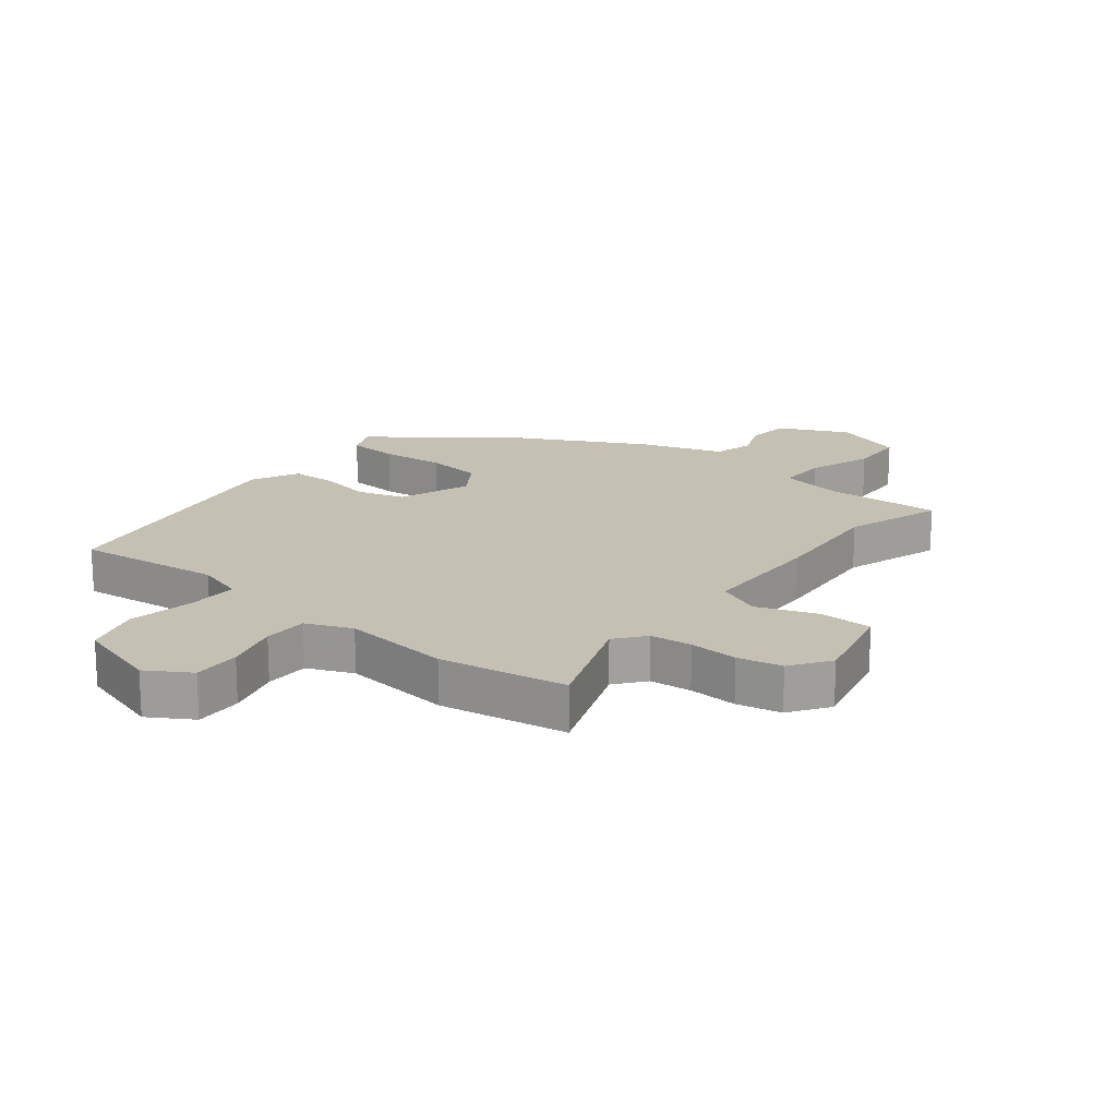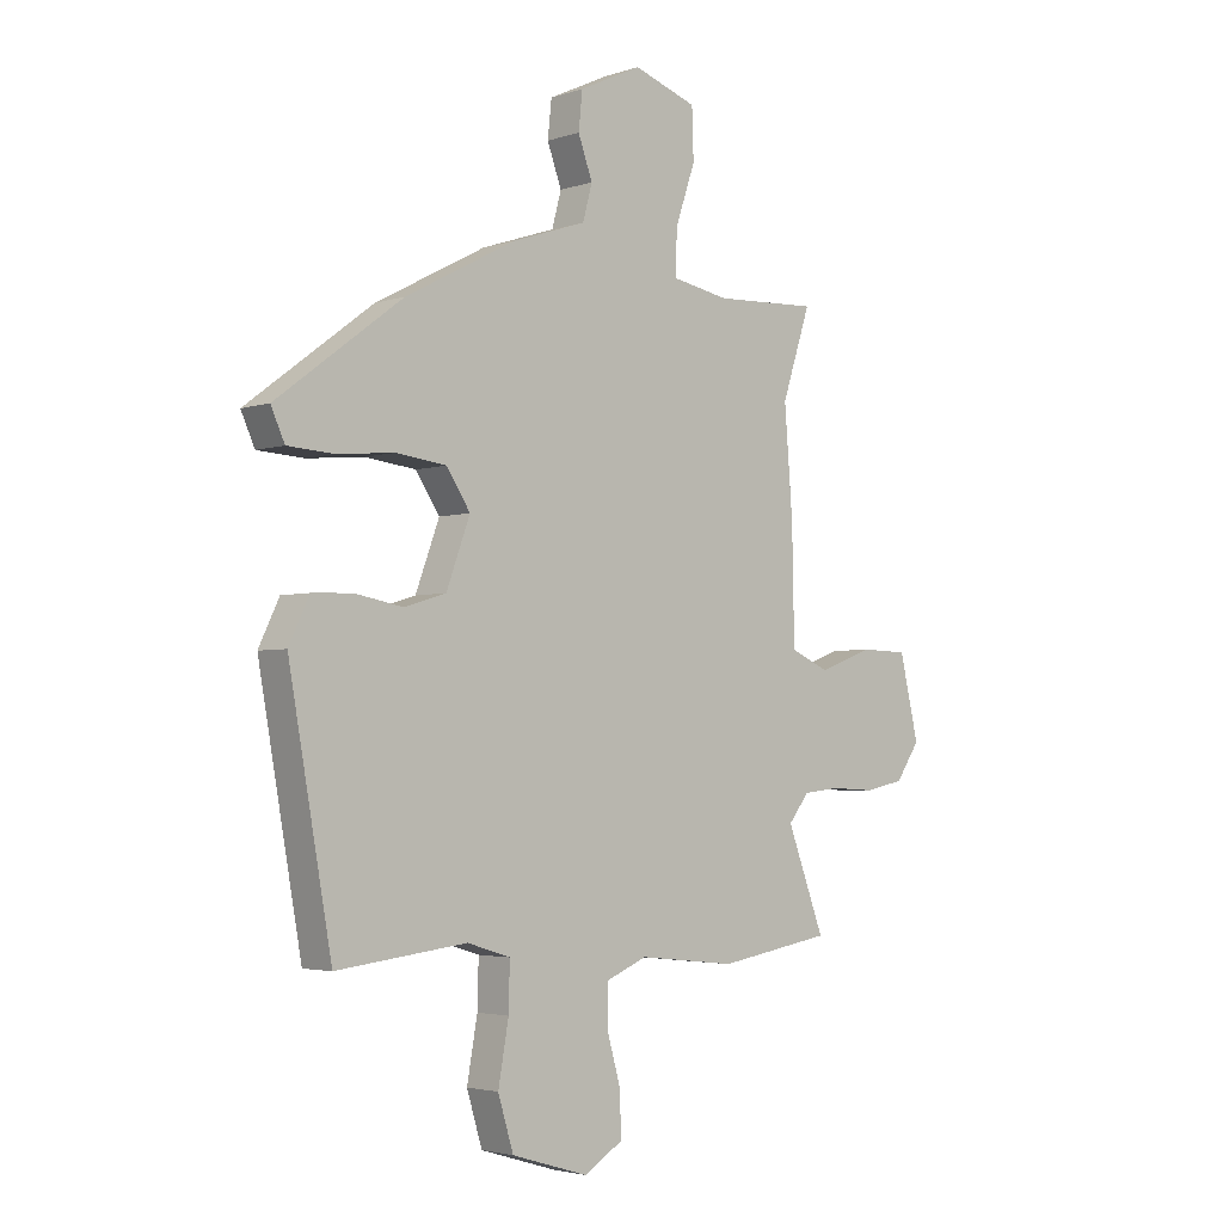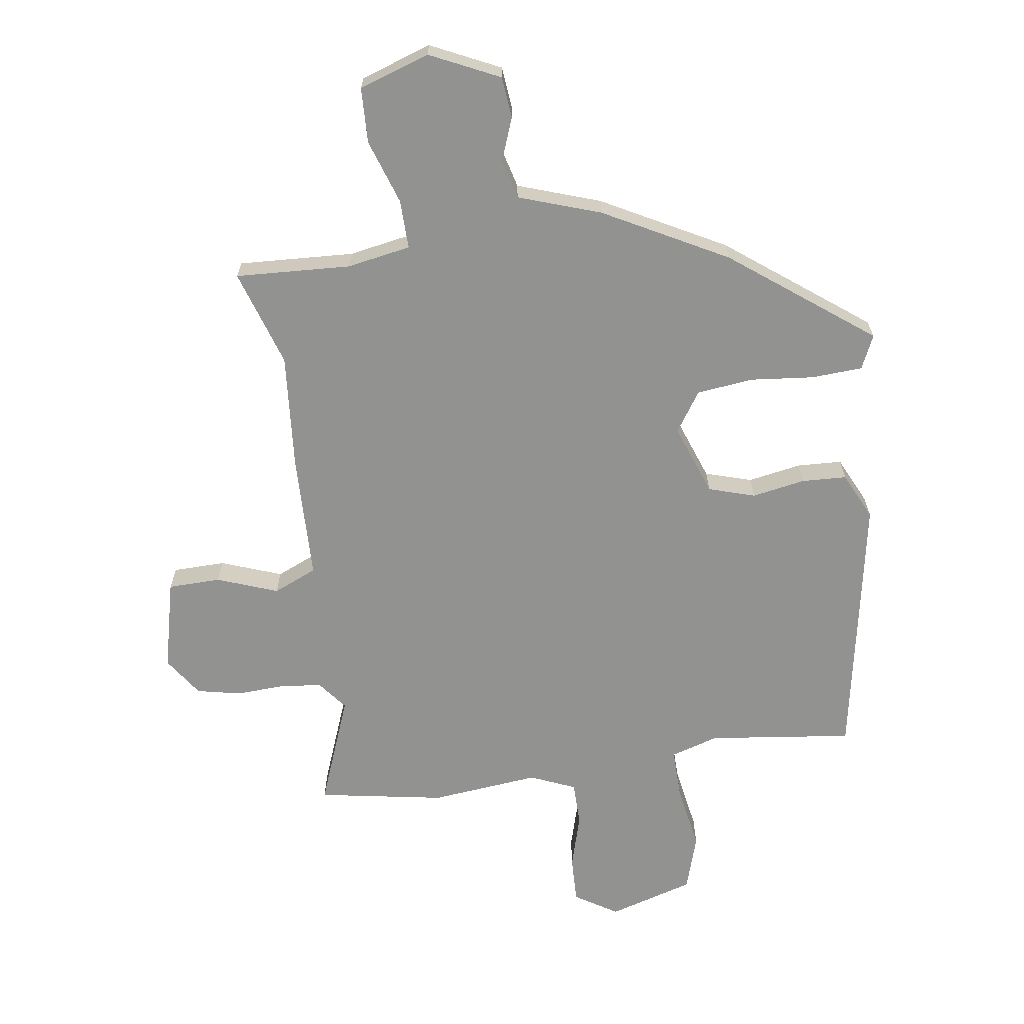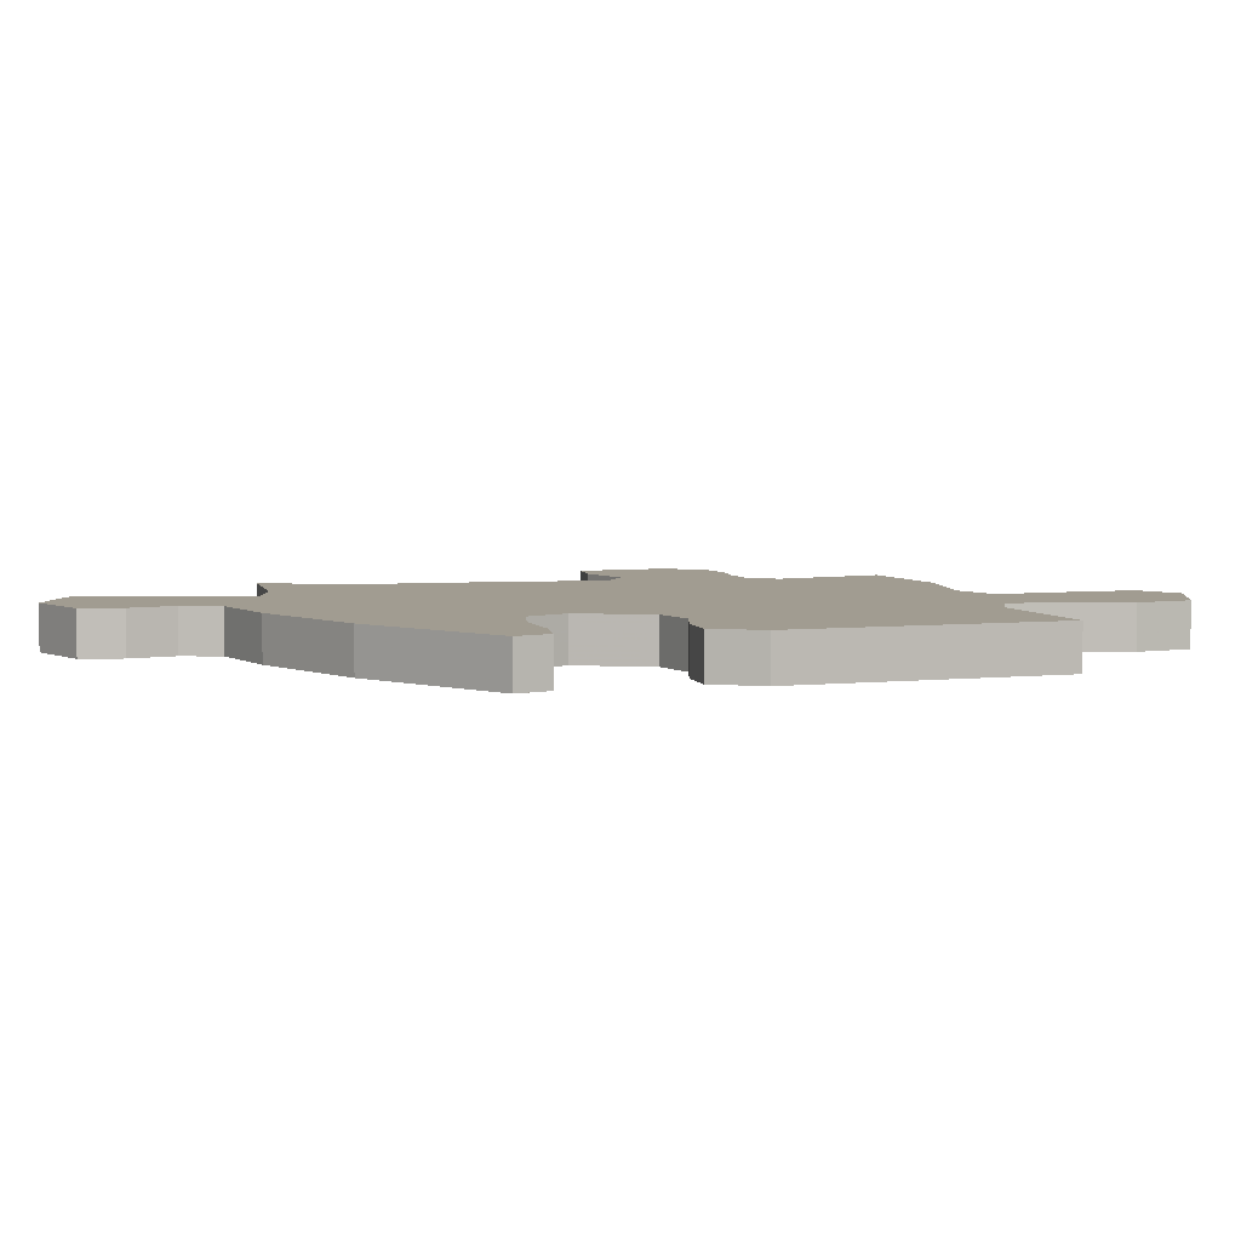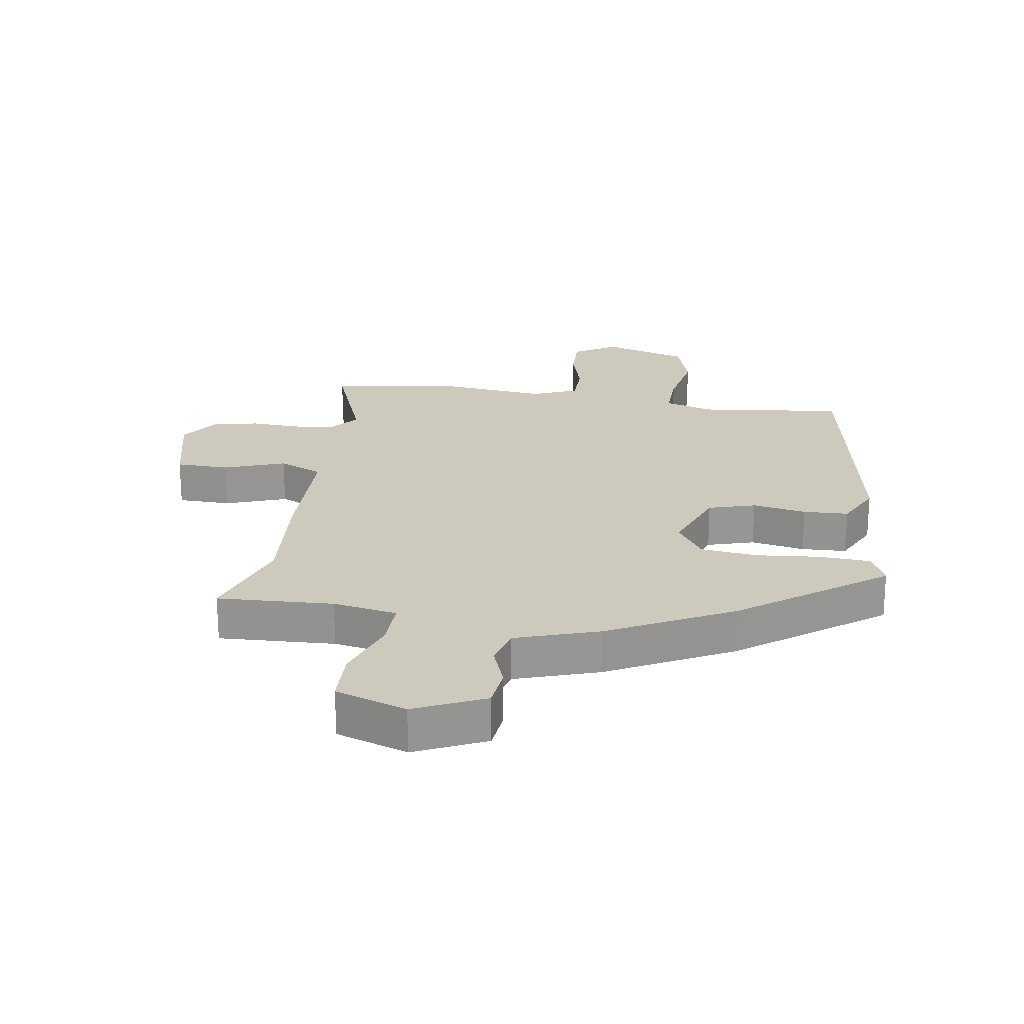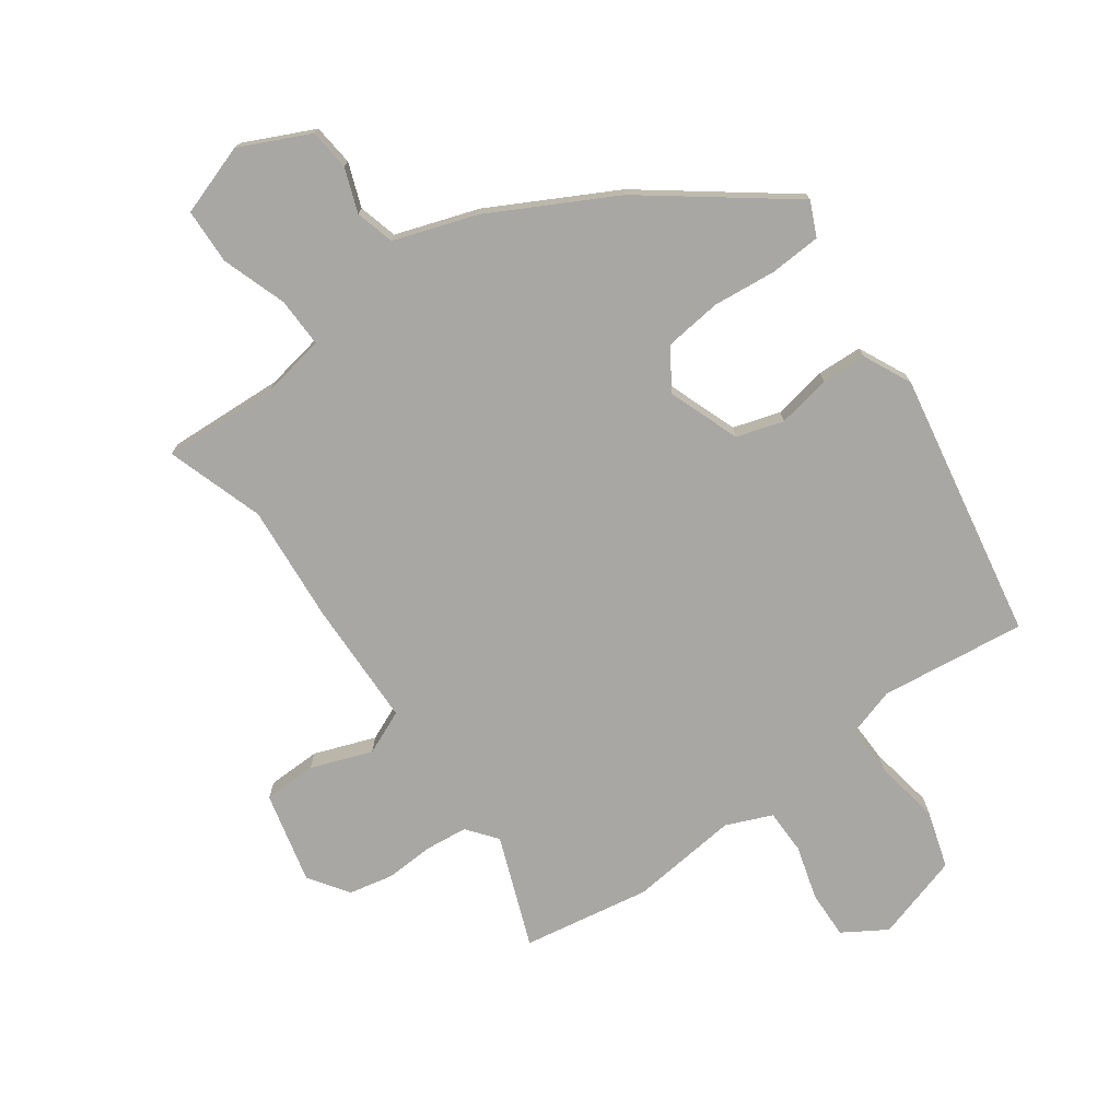
<metadata>
{"format":"obj","ext":"obj","renderer":"f3d","projection":"perspective","resolution":1024,"background":"white","views":[{"elev":18.4,"azim":-141.4,"up":"+Y"},{"elev":-3.3,"azim":137.6,"up":"+Z"},{"elev":-66.3,"azim":7.9,"up":"+Y"},{"elev":4.5,"azim":79.6,"up":"+Y"},{"elev":22.7,"azim":8.9,"up":"+Y"},{"elev":-74.8,"azim":35.4,"up":"+Y"}]}
</metadata>
<code>
v -0.452 0.07 0.354
v -0.504 0.07 0.512
v -0.316 0.07 0.503
v -0.212 0.07 0.522
v -0.214 0.07 0.602
v -0.25 0.07 0.707
v -0.247 0.07 0.797
v -0.132 0.07 0.836
v -0.019 0.07 0.783
v -0.012 0.07 0.716
v -0.038 0.07 0.645
v -0.021 0.07 0.582
v 0.113 0.07 0.537
v 0.314 0.07 0.431
v 0.542 0.07 0.26
v 0.517 0.07 0.205
v 0.434 0.07 0.2
v 0.33 0.07 0.21
v 0.238 0.07 0.199
v 0.195 0.07 0.134
v 0.238 0.07 0.018
v 0.314 0.07 -0.005
v 0.401 0.07 0.011
v 0.474 0.07 0.008
v 0.511 0.07 -0.069
v 0.433 0.07 -0.503
v 0.197 0.07 -0.475
v 0.119 0.07 -0.499
v 0.121 0.07 -0.582
v 0.14 0.07 -0.688
v 0.112 0.07 -0.78
v -0.027 0.07 -0.822
v -0.097 0.07 -0.779
v -0.095 0.07 -0.702
v -0.07 0.07 -0.614
v -0.071 0.07 -0.542
v -0.145 0.07 -0.511
v -0.322 0.07 -0.53
v -0.529 0.07 -0.495
v -0.461 0.07 -0.316
v -0.499 0.07 -0.268
v -0.567 0.07 -0.261
v -0.646 0.07 -0.265
v -0.718 0.07 -0.25
v -0.762 0.07 -0.186
v -0.727 0.07 -0.038
v -0.641 0.07 -0.036
v -0.542 0.07 -0.072
v -0.471 0.07 -0.041
v -0.467 0.07 0.163
v -0.452 0 0.354
v -0.504 0 0.512
v -0.316 0 0.503
v -0.212 0 0.522
v -0.214 0 0.602
v -0.25 0 0.707
v -0.247 0 0.797
v -0.132 0 0.836
v -0.019 0 0.783
v -0.012 0 0.716
v -0.038 0 0.645
v -0.021 0 0.582
v 0.113 0 0.537
v 0.314 0 0.431
v 0.542 0 0.26
v 0.517 0 0.205
v 0.434 0 0.2
v 0.33 0 0.21
v 0.238 0 0.199
v 0.195 0 0.134
v 0.238 0 0.018
v 0.314 0 -0.005
v 0.401 0 0.011
v 0.474 0 0.008
v 0.511 0 -0.069
v 0.433 0 -0.503
v 0.197 0 -0.475
v 0.119 0 -0.499
v 0.121 0 -0.582
v 0.14 0 -0.688
v 0.112 0 -0.78
v -0.027 0 -0.822
v -0.097 0 -0.779
v -0.095 0 -0.702
v -0.07 0 -0.614
v -0.071 0 -0.542
v -0.145 0 -0.511
v -0.322 0 -0.53
v -0.529 0 -0.495
v -0.461 0 -0.316
v -0.499 0 -0.268
v -0.567 0 -0.261
v -0.646 0 -0.265
v -0.718 0 -0.25
v -0.762 0 -0.186
v -0.727 0 -0.038
v -0.641 0 -0.036
v -0.542 0 -0.072
v -0.471 0 -0.041
v -0.467 0 0.163
f 49 50 1
f 45 46 47 48
f 45 48 49
f 42 43 44 45
f 41 42 45 49
f 40 41 49
f 37 38 39 40
f 36 37 40 49
f 32 33 34 35
f 32 35 36
f 29 30 31 32
f 28 29 32 36
f 27 28 36 49
f 22 23 24 25
f 21 22 25 26
f 15 16 17 18
f 15 18 19
f 12 13 14 15
f 12 15 19
f 8 9 10 11
f 8 11 12
f 5 6 7 8
f 4 5 8 12
f 1 2 3
f 1 3 4
f 21 26 27 49
f 20 21 49 1
f 12 19 20
f 1 4 12 20
f 51 100 99
f 98 97 96 95
f 99 98 95
f 95 94 93 92
f 99 95 92 91
f 99 91 90
f 90 89 88 87
f 99 90 87 86
f 85 84 83 82
f 86 85 82
f 82 81 80 79
f 86 82 79 78
f 99 86 78 77
f 75 74 73 72
f 76 75 72 71
f 68 67 66 65
f 69 68 65
f 65 64 63 62
f 69 65 62
f 61 60 59 58
f 62 61 58
f 58 57 56 55
f 62 58 55 54
f 53 52 51
f 54 53 51
f 99 77 76 71
f 51 99 71 70
f 70 69 62
f 70 62 54 51
f 1 51 52 2
f 2 52 53 3
f 3 53 54 4
f 4 54 55 5
f 5 55 56 6
f 6 56 57 7
f 7 57 58 8
f 8 58 59 9
f 9 59 60 10
f 10 60 61 11
f 11 61 62 12
f 12 62 63 13
f 13 63 64 14
f 14 64 65 15
f 15 65 66 16
f 16 66 67 17
f 17 67 68 18
f 18 68 69 19
f 19 69 70 20
f 20 70 71 21
f 21 71 72 22
f 22 72 73 23
f 23 73 74 24
f 24 74 75 25
f 25 75 76 26
f 26 76 77 27
f 27 77 78 28
f 28 78 79 29
f 29 79 80 30
f 30 80 81 31
f 31 81 82 32
f 32 82 83 33
f 33 83 84 34
f 34 84 85 35
f 35 85 86 36
f 36 86 87 37
f 37 87 88 38
f 38 88 89 39
f 39 89 90 40
f 40 90 91 41
f 41 91 92 42
f 42 92 93 43
f 43 93 94 44
f 44 94 95 45
f 45 95 96 46
f 46 96 97 47
f 47 97 98 48
f 48 98 99 49
f 49 99 100 50
f 50 100 51 1

</code>
